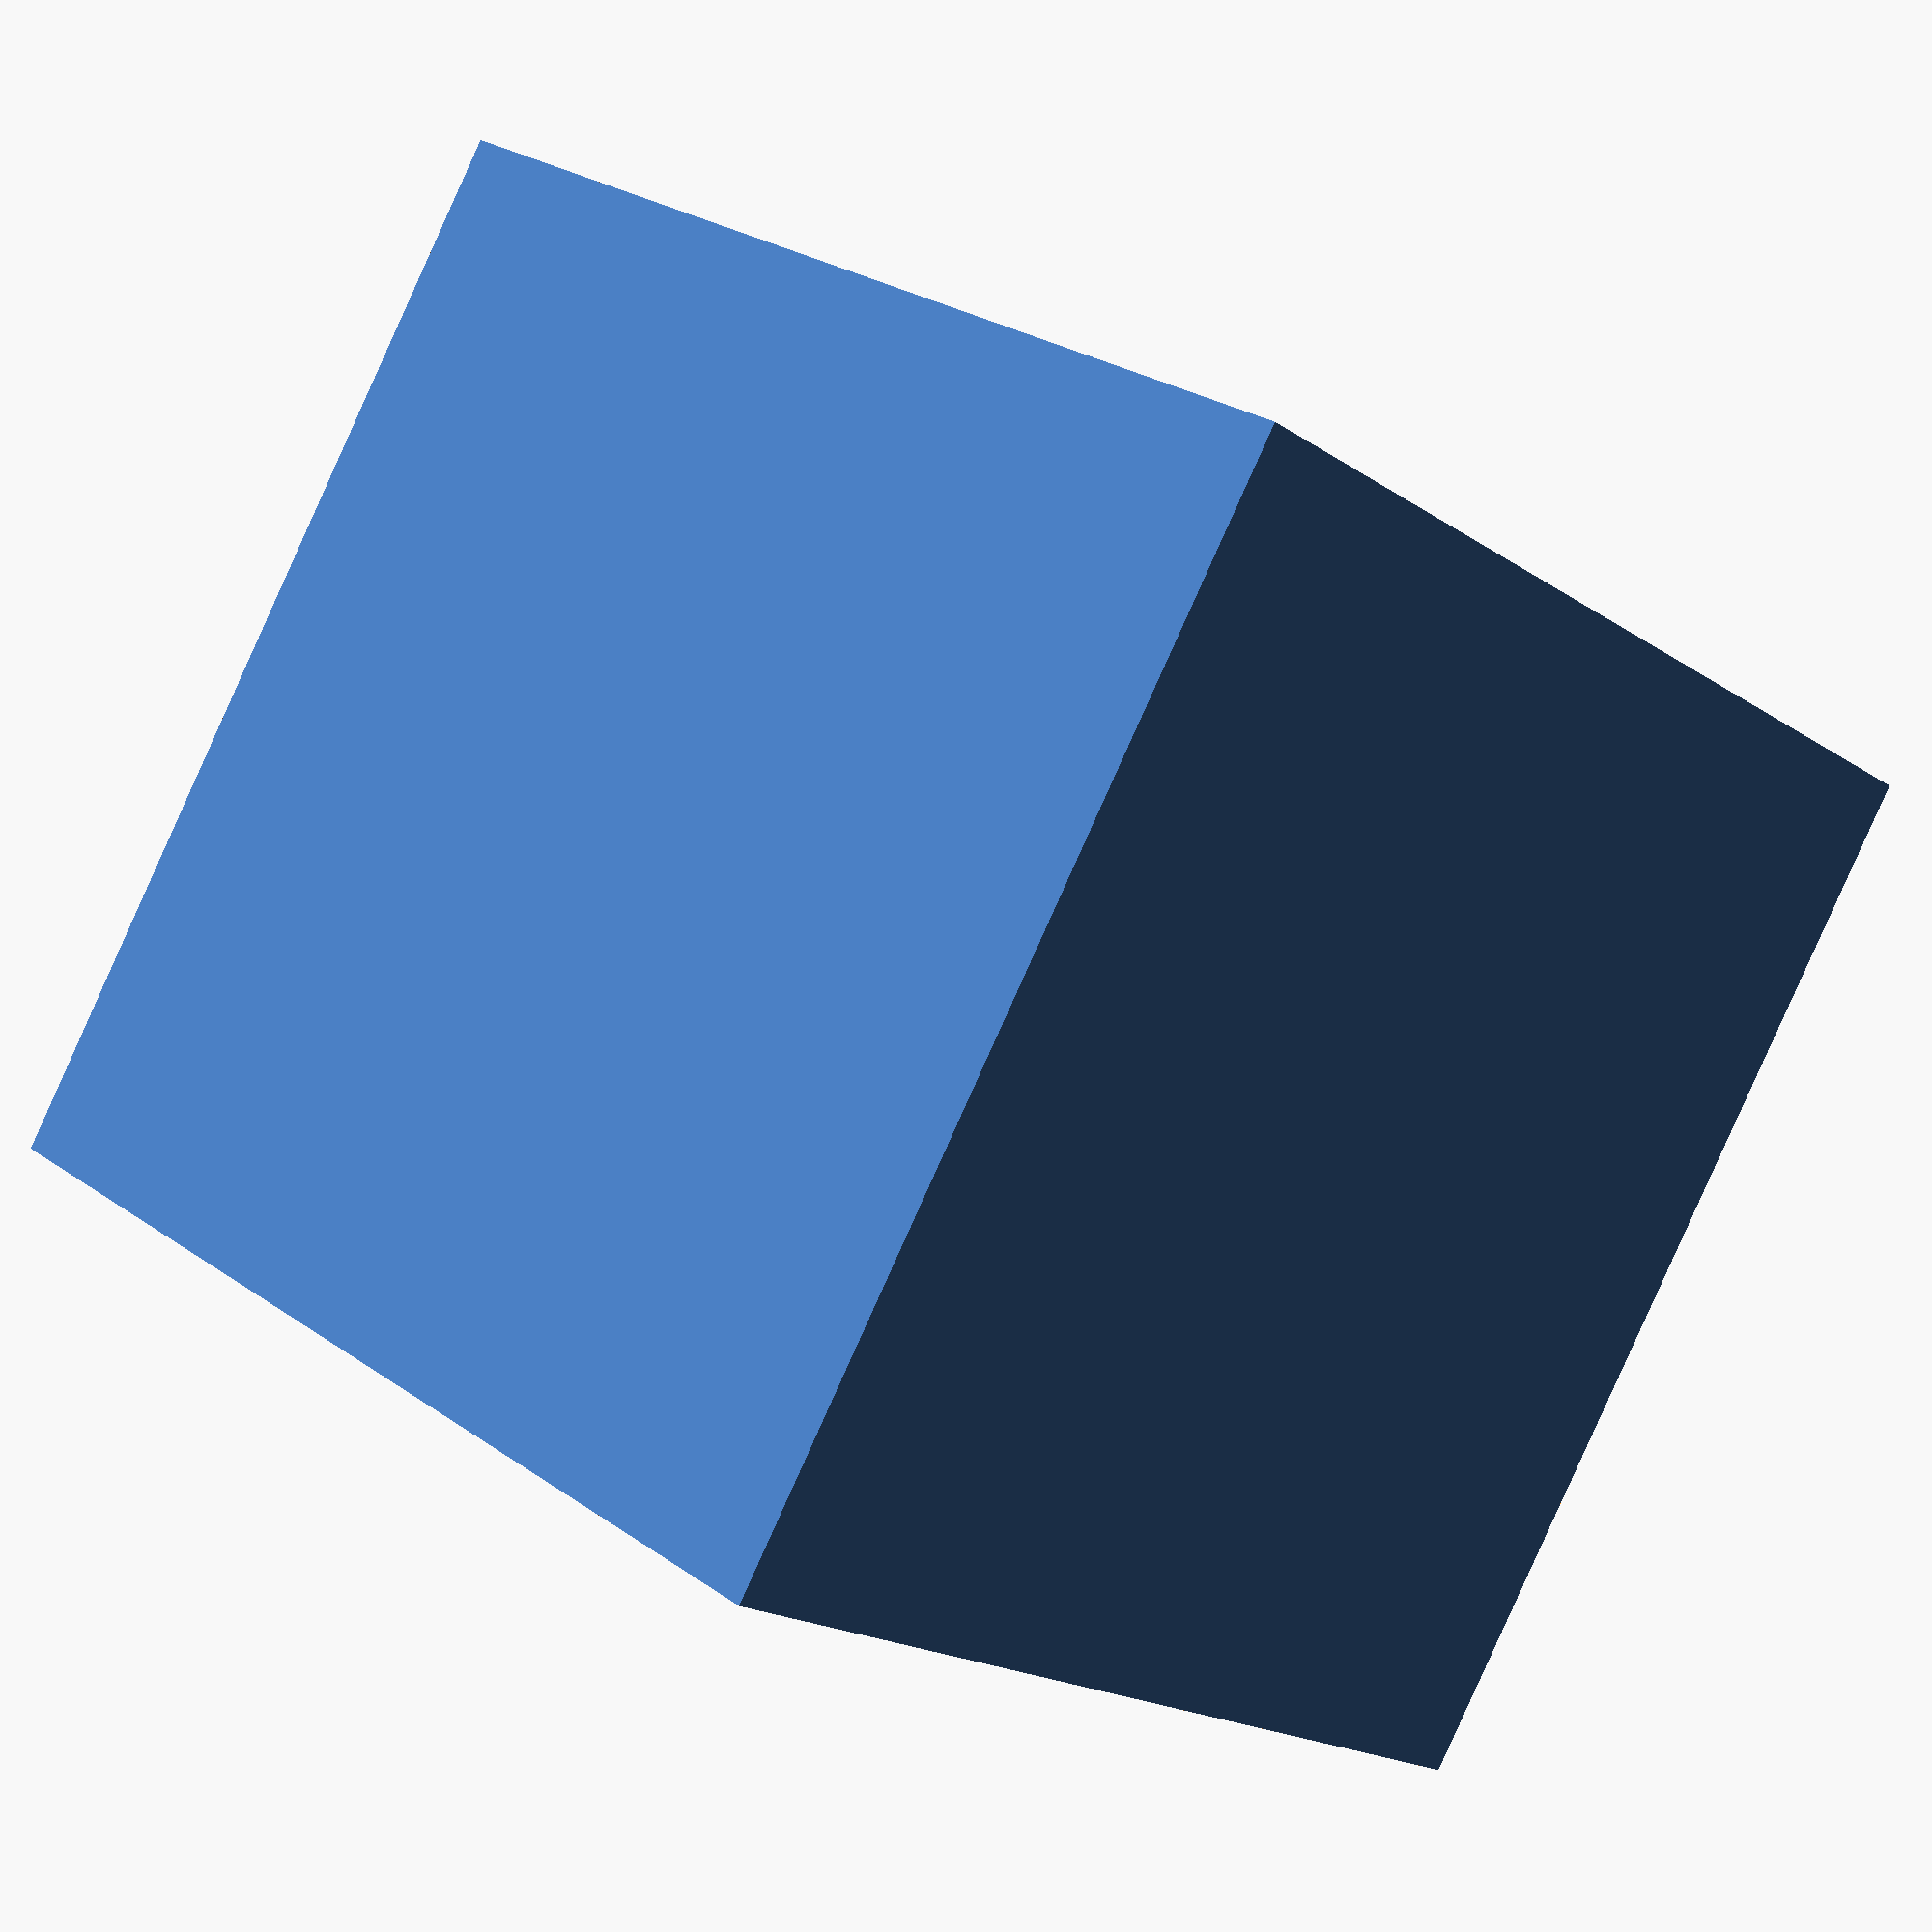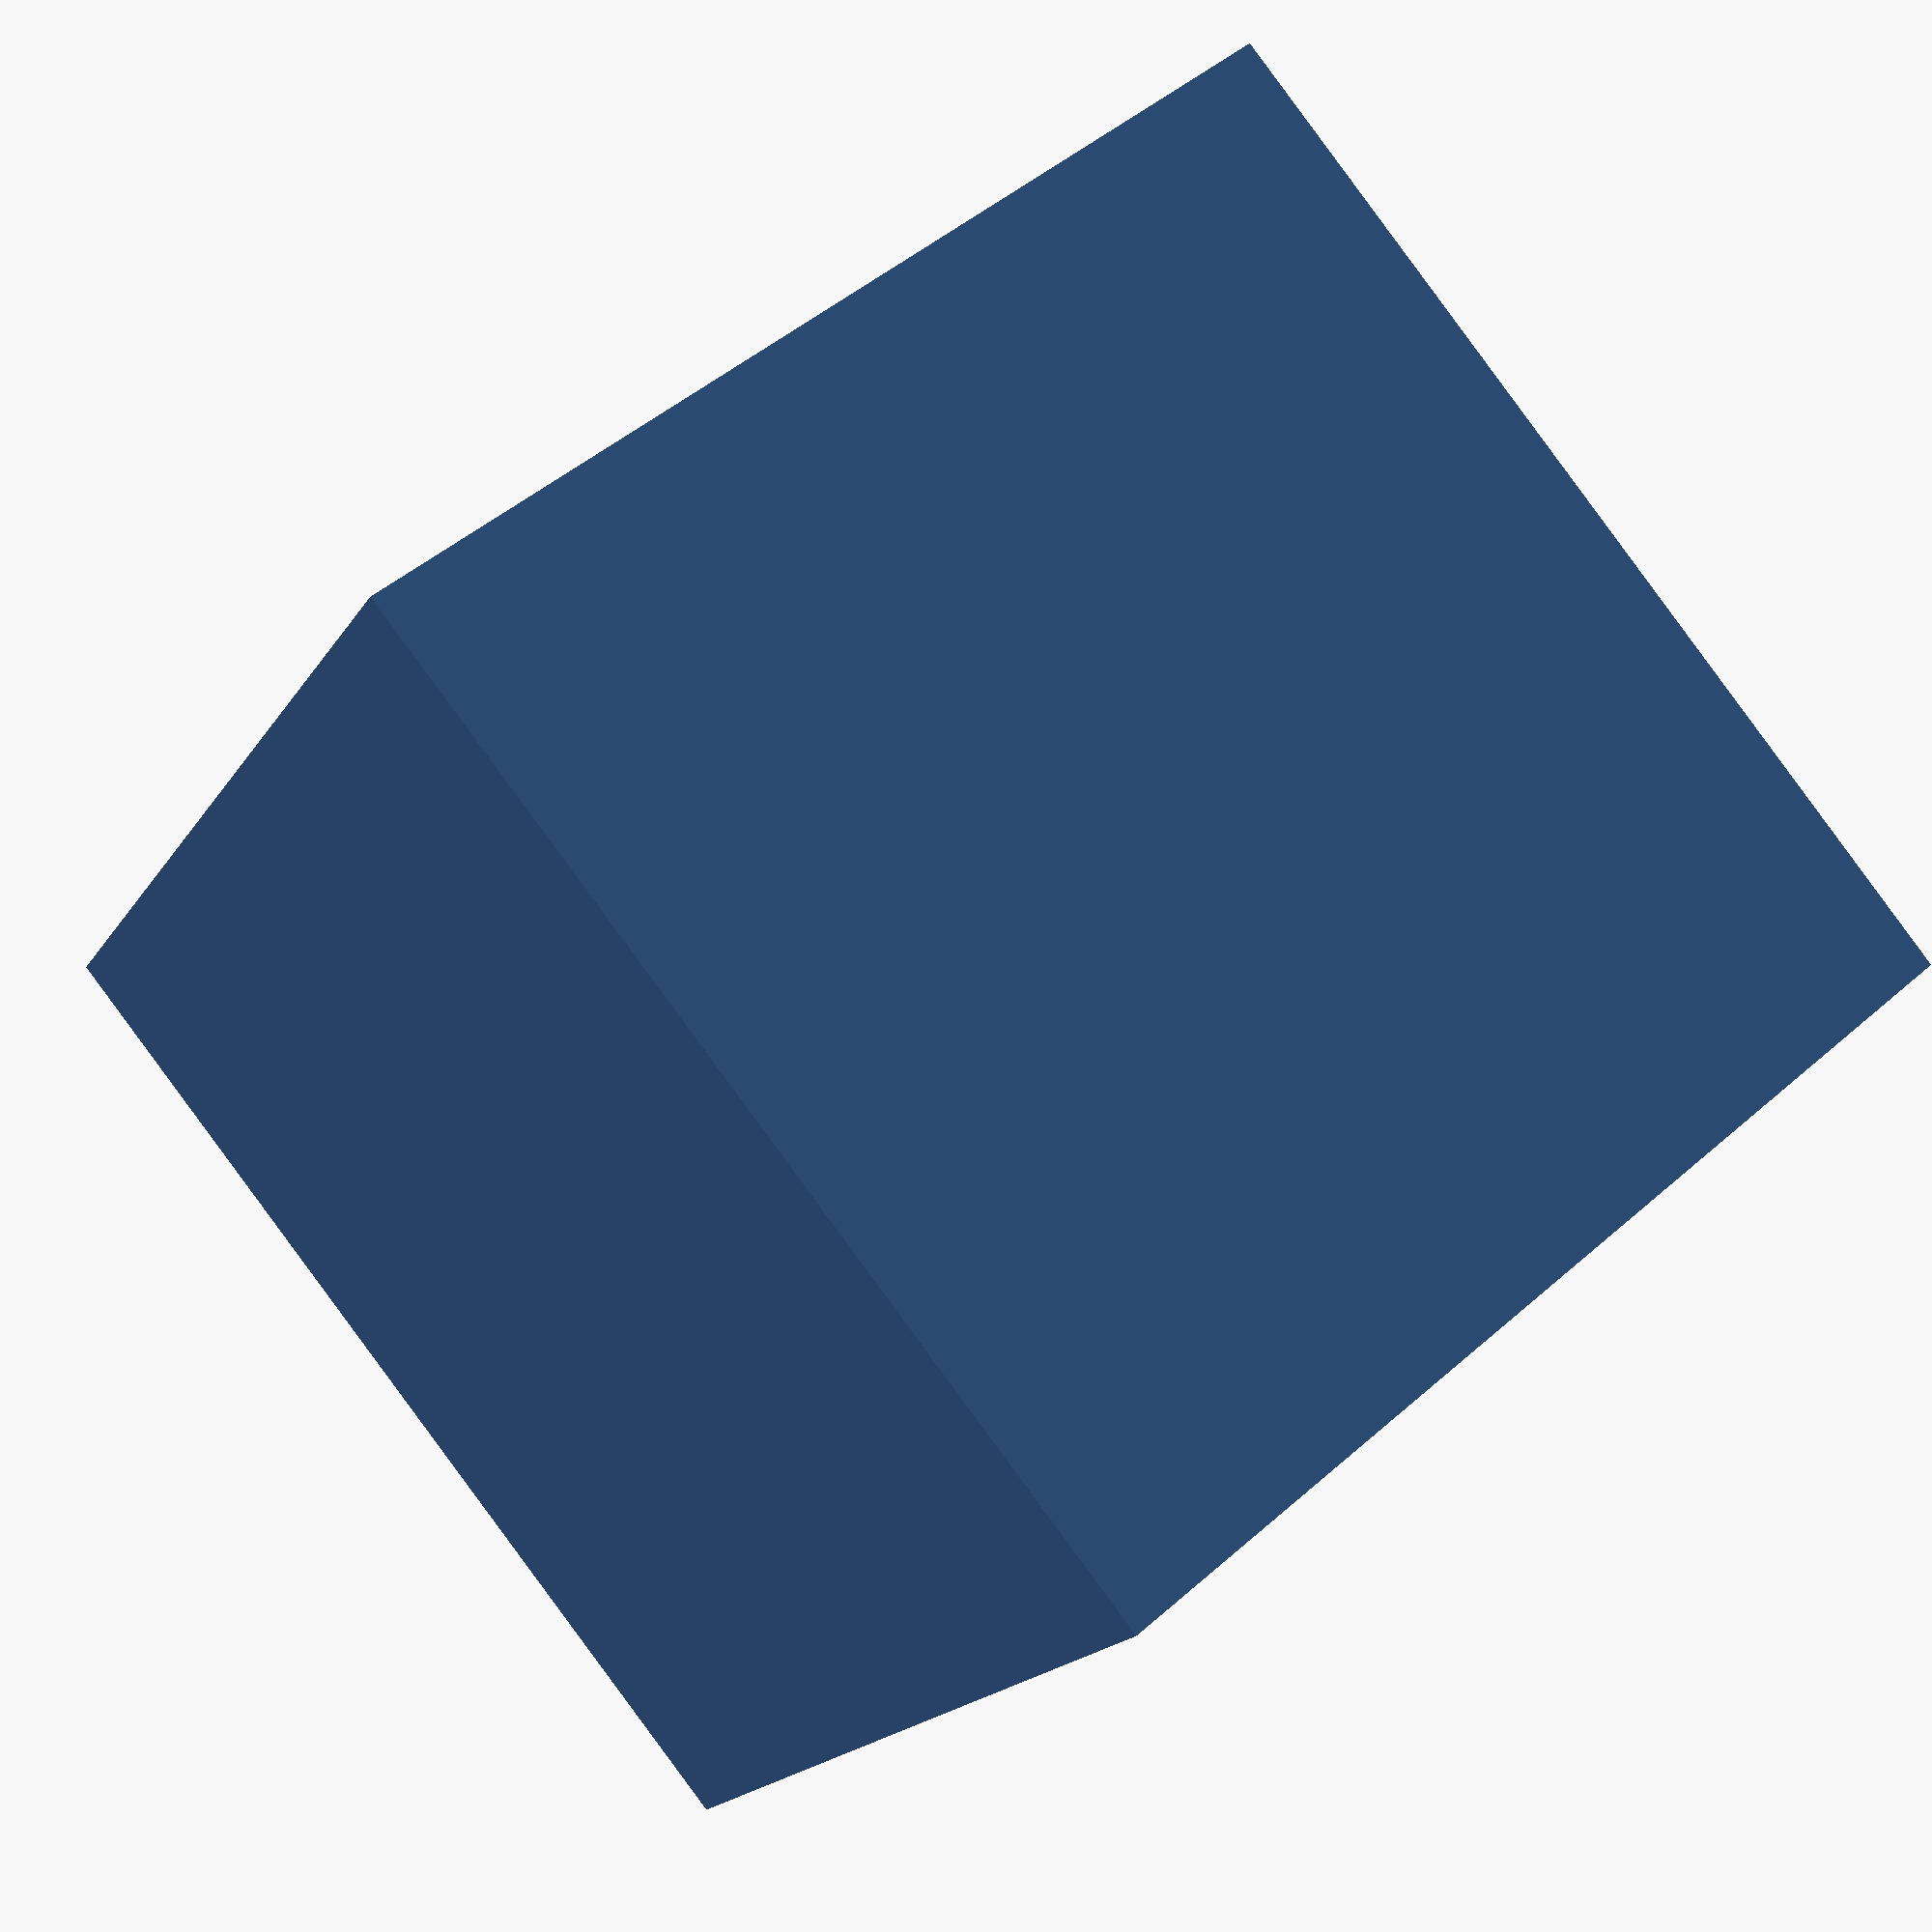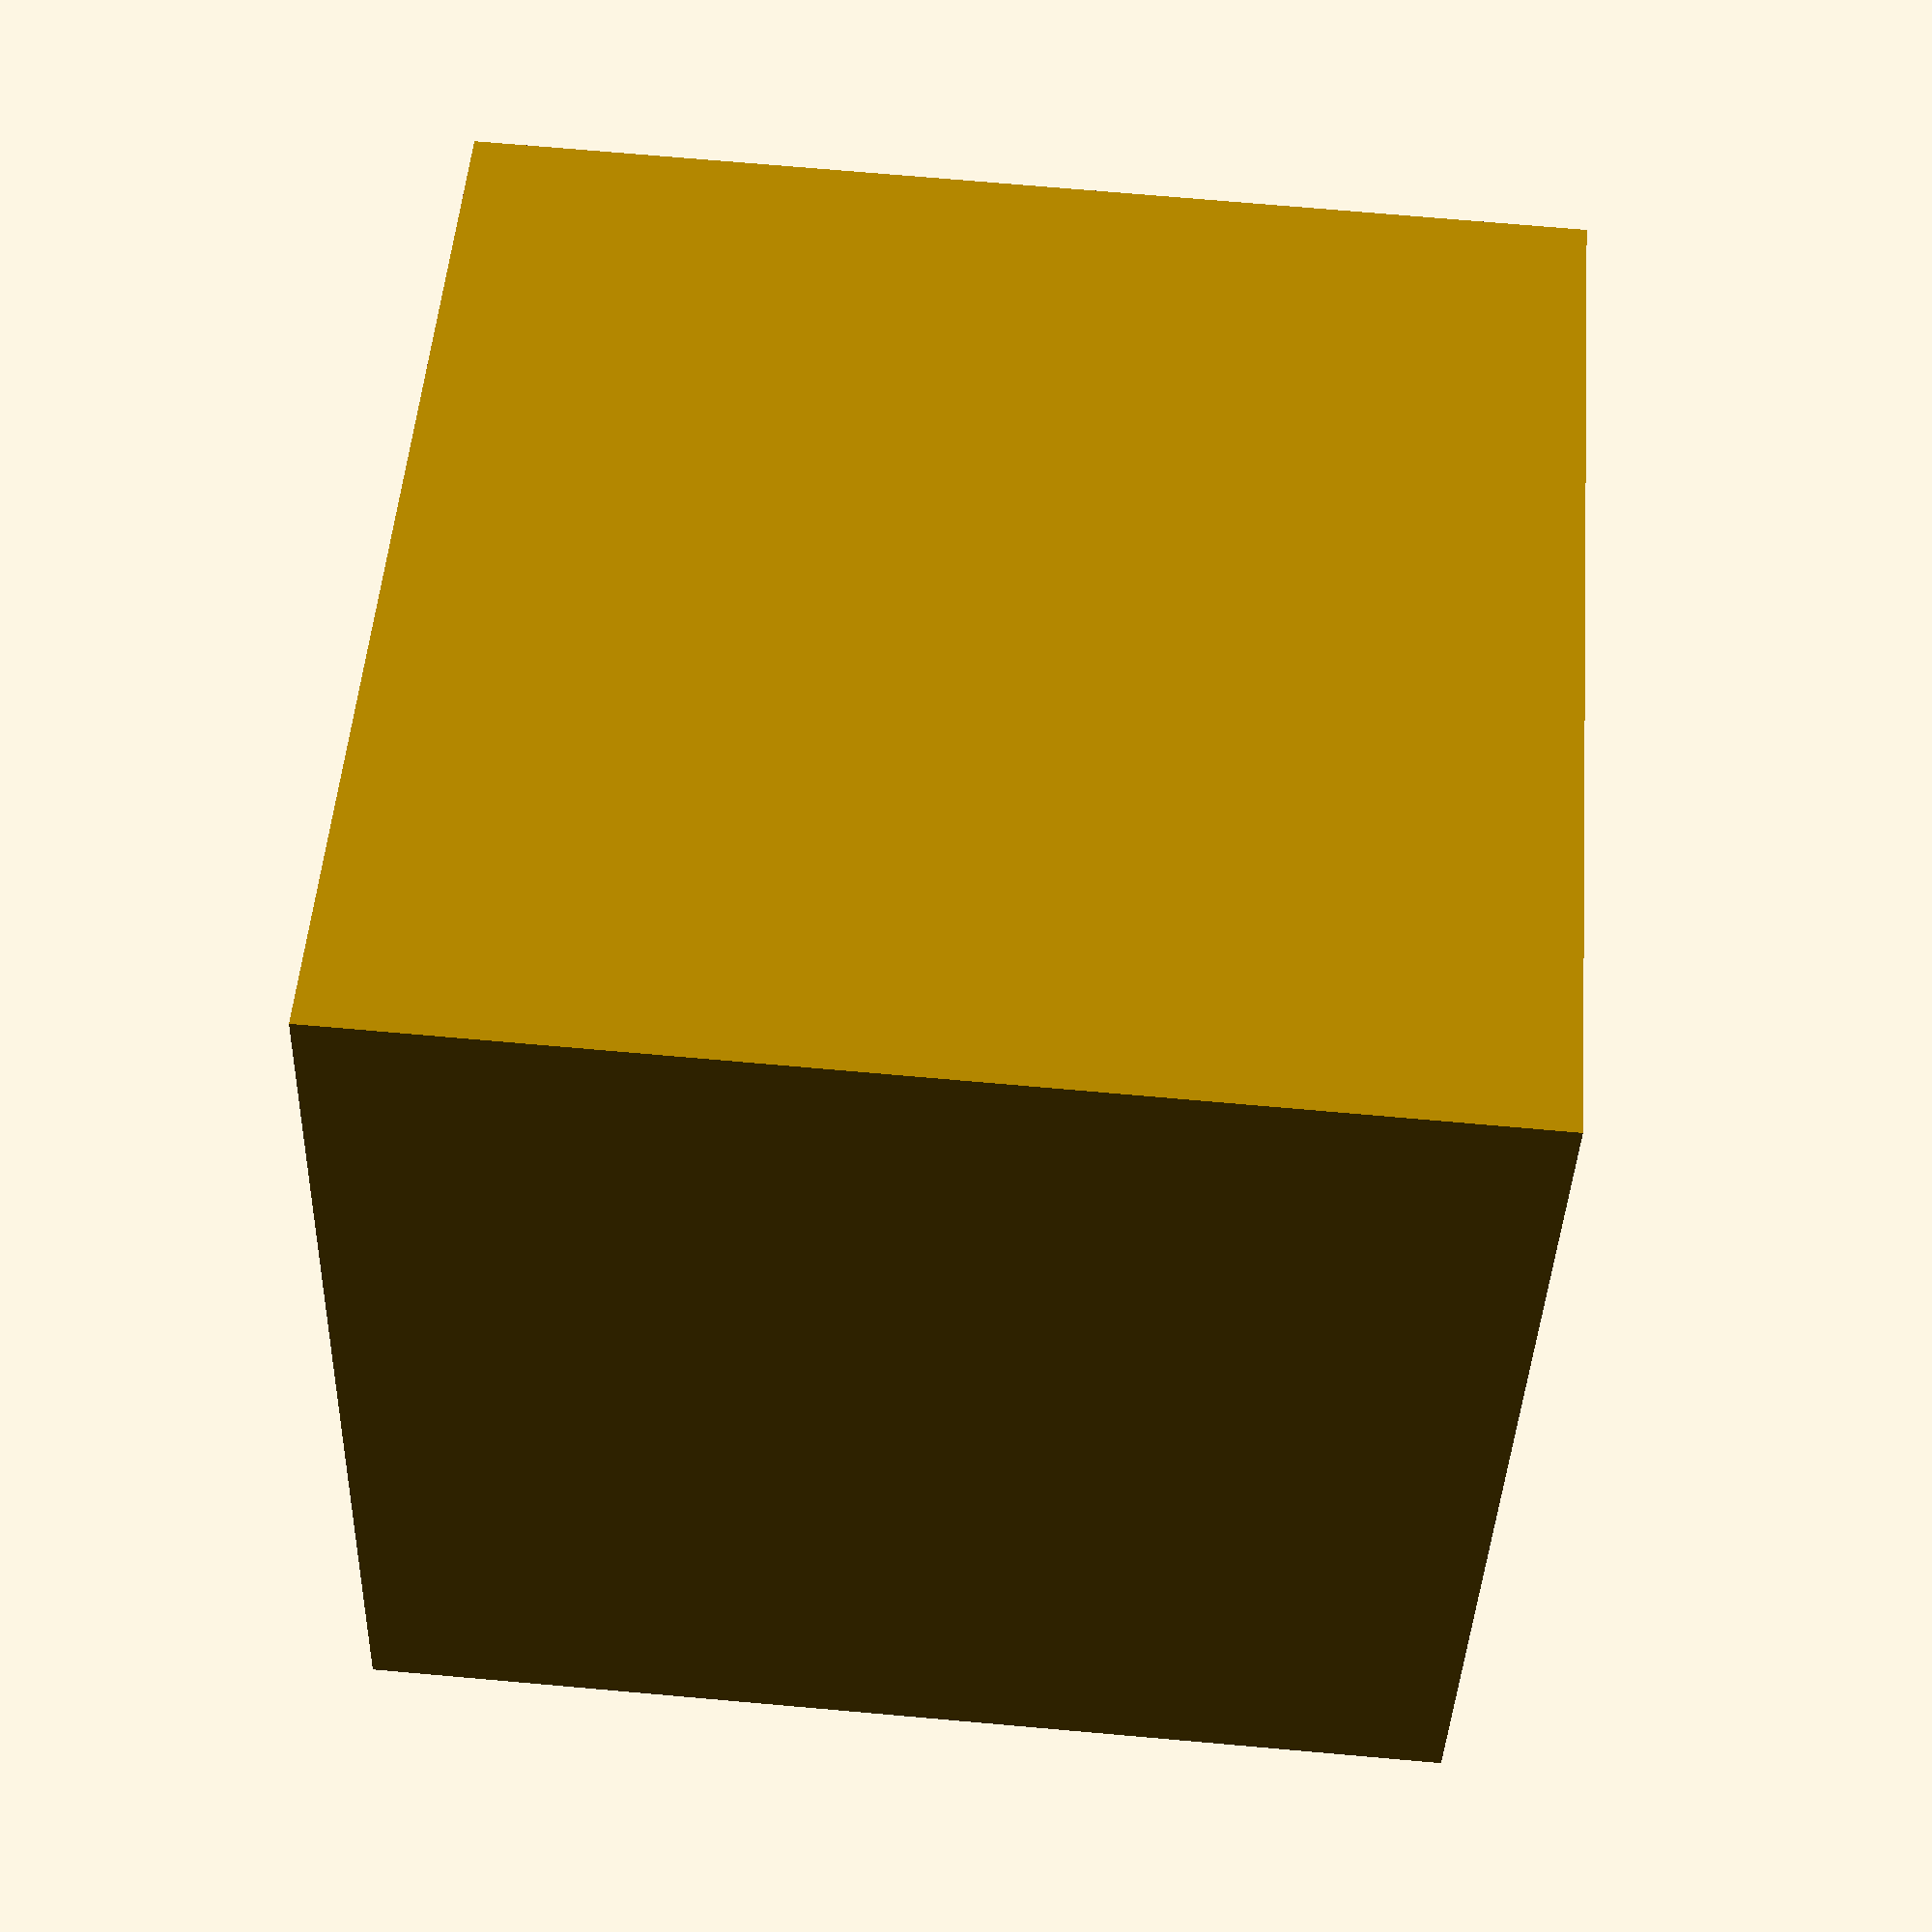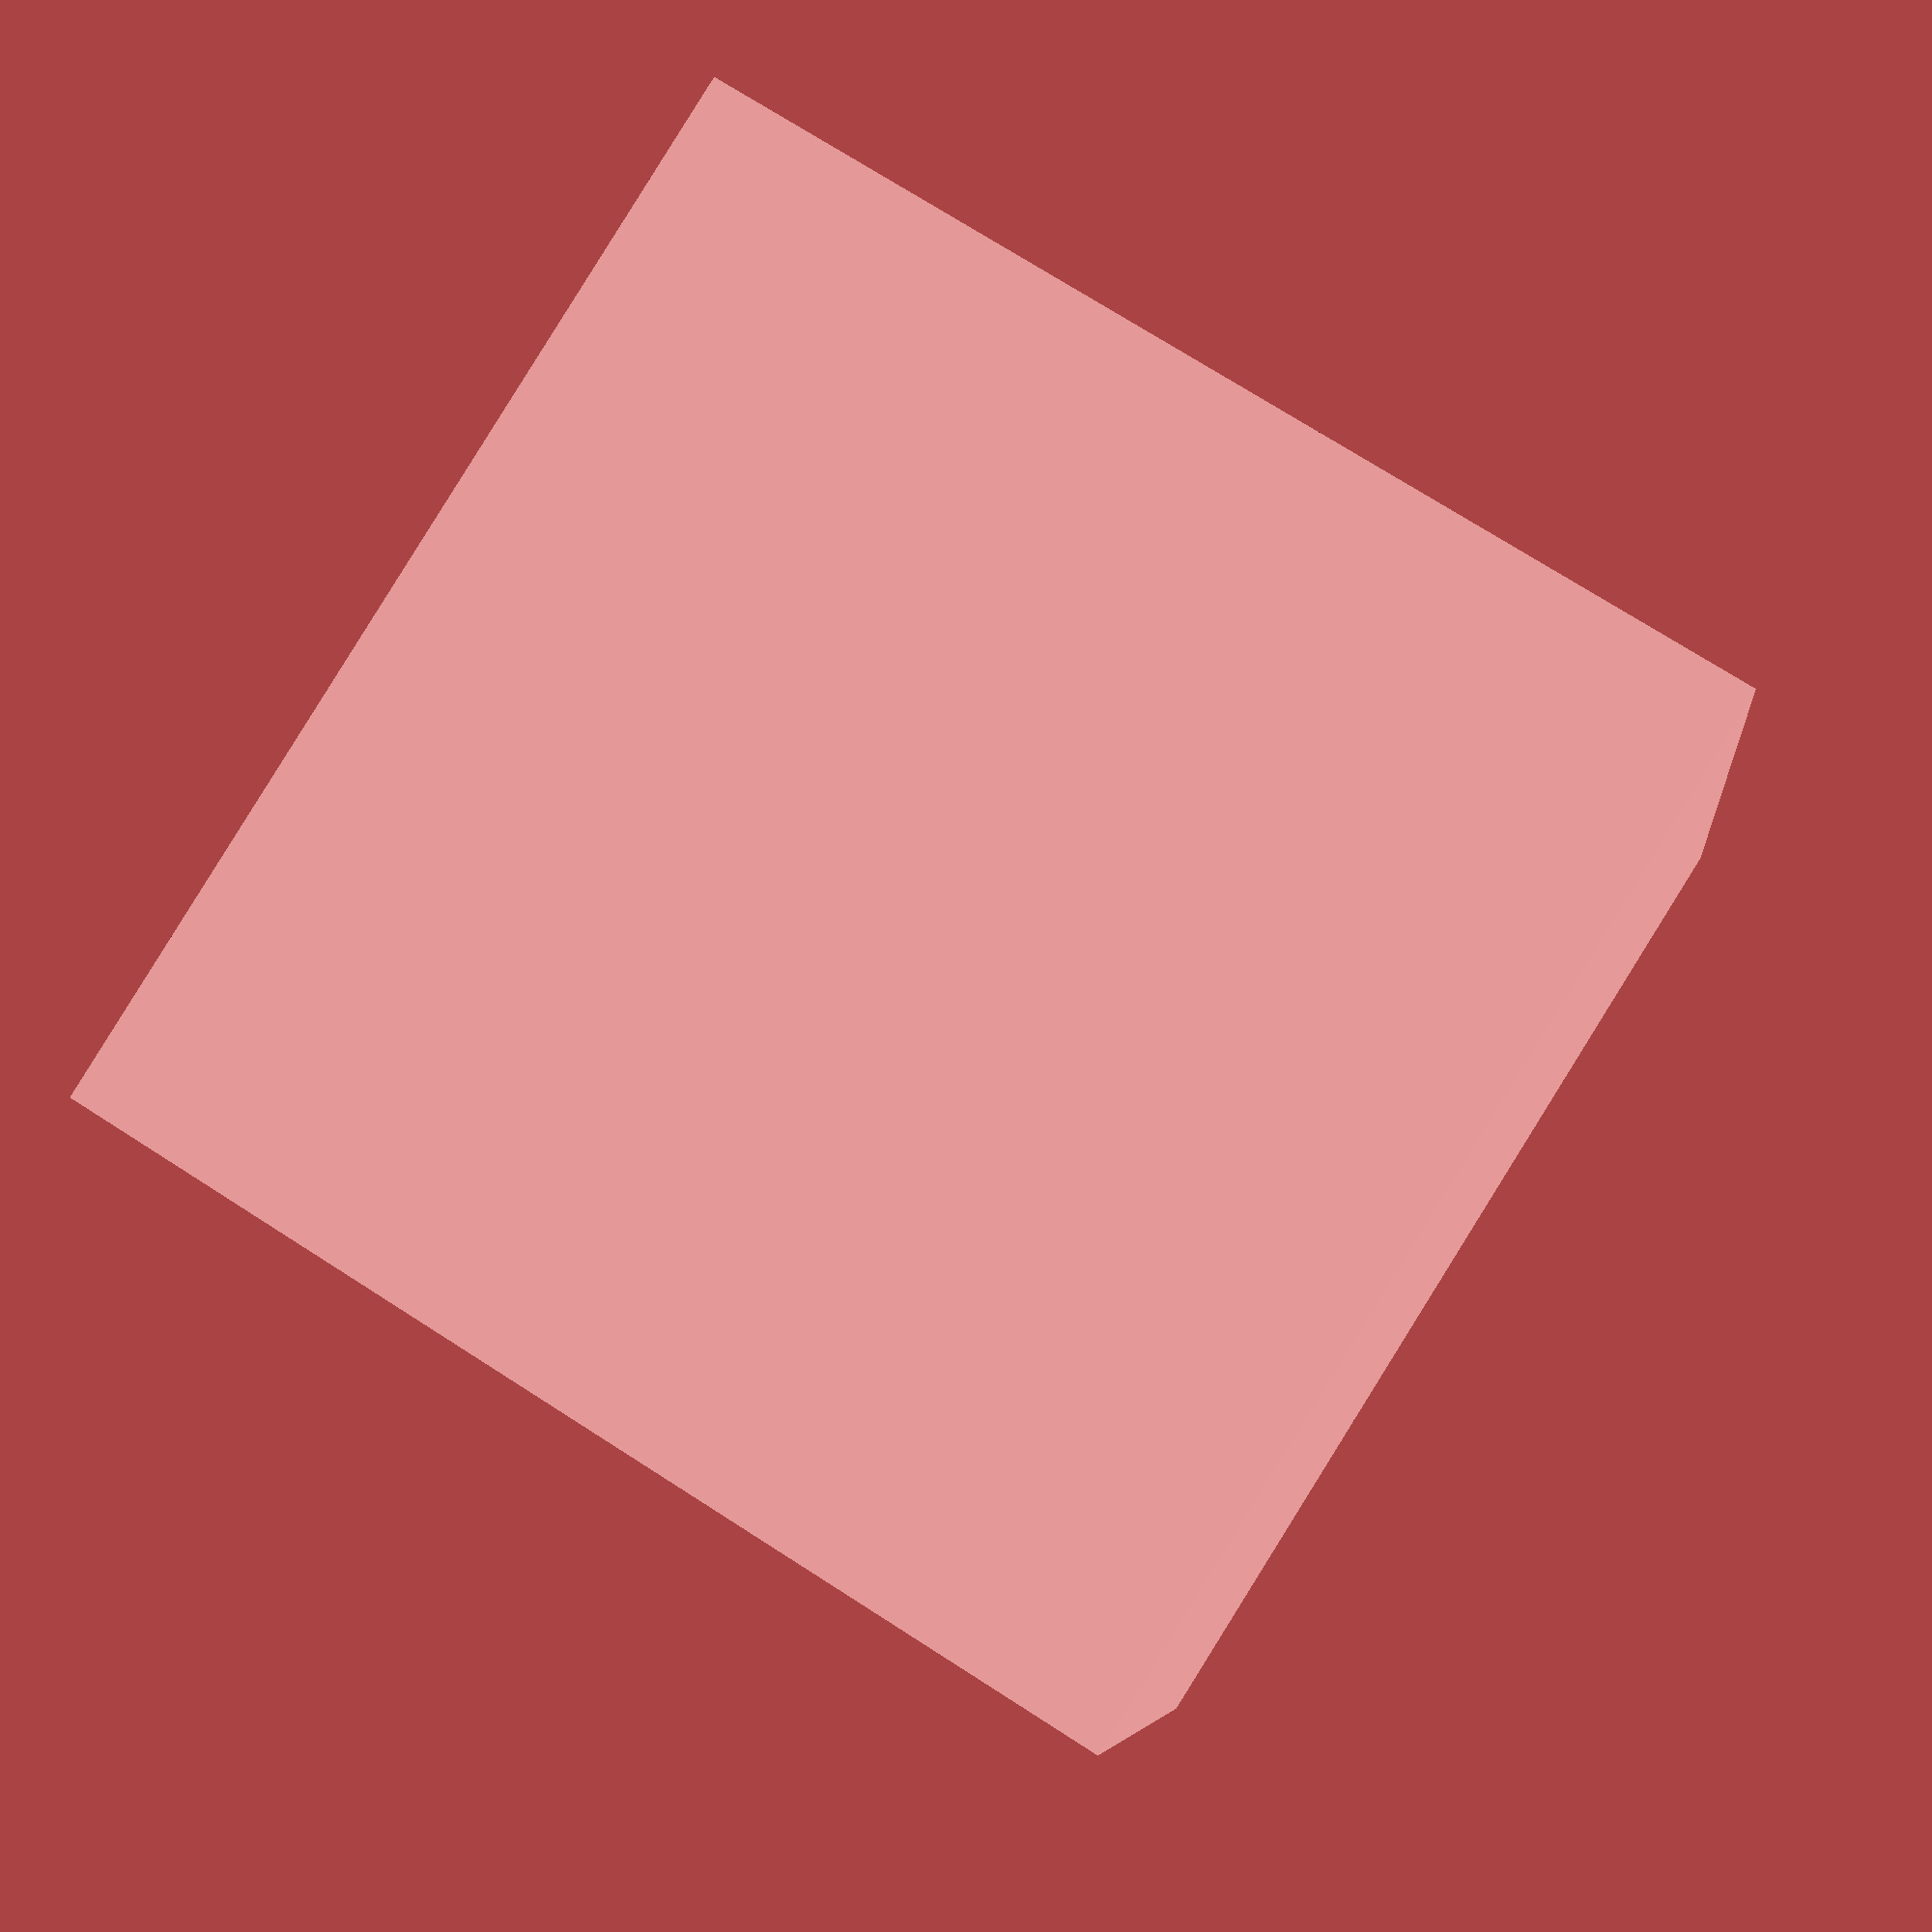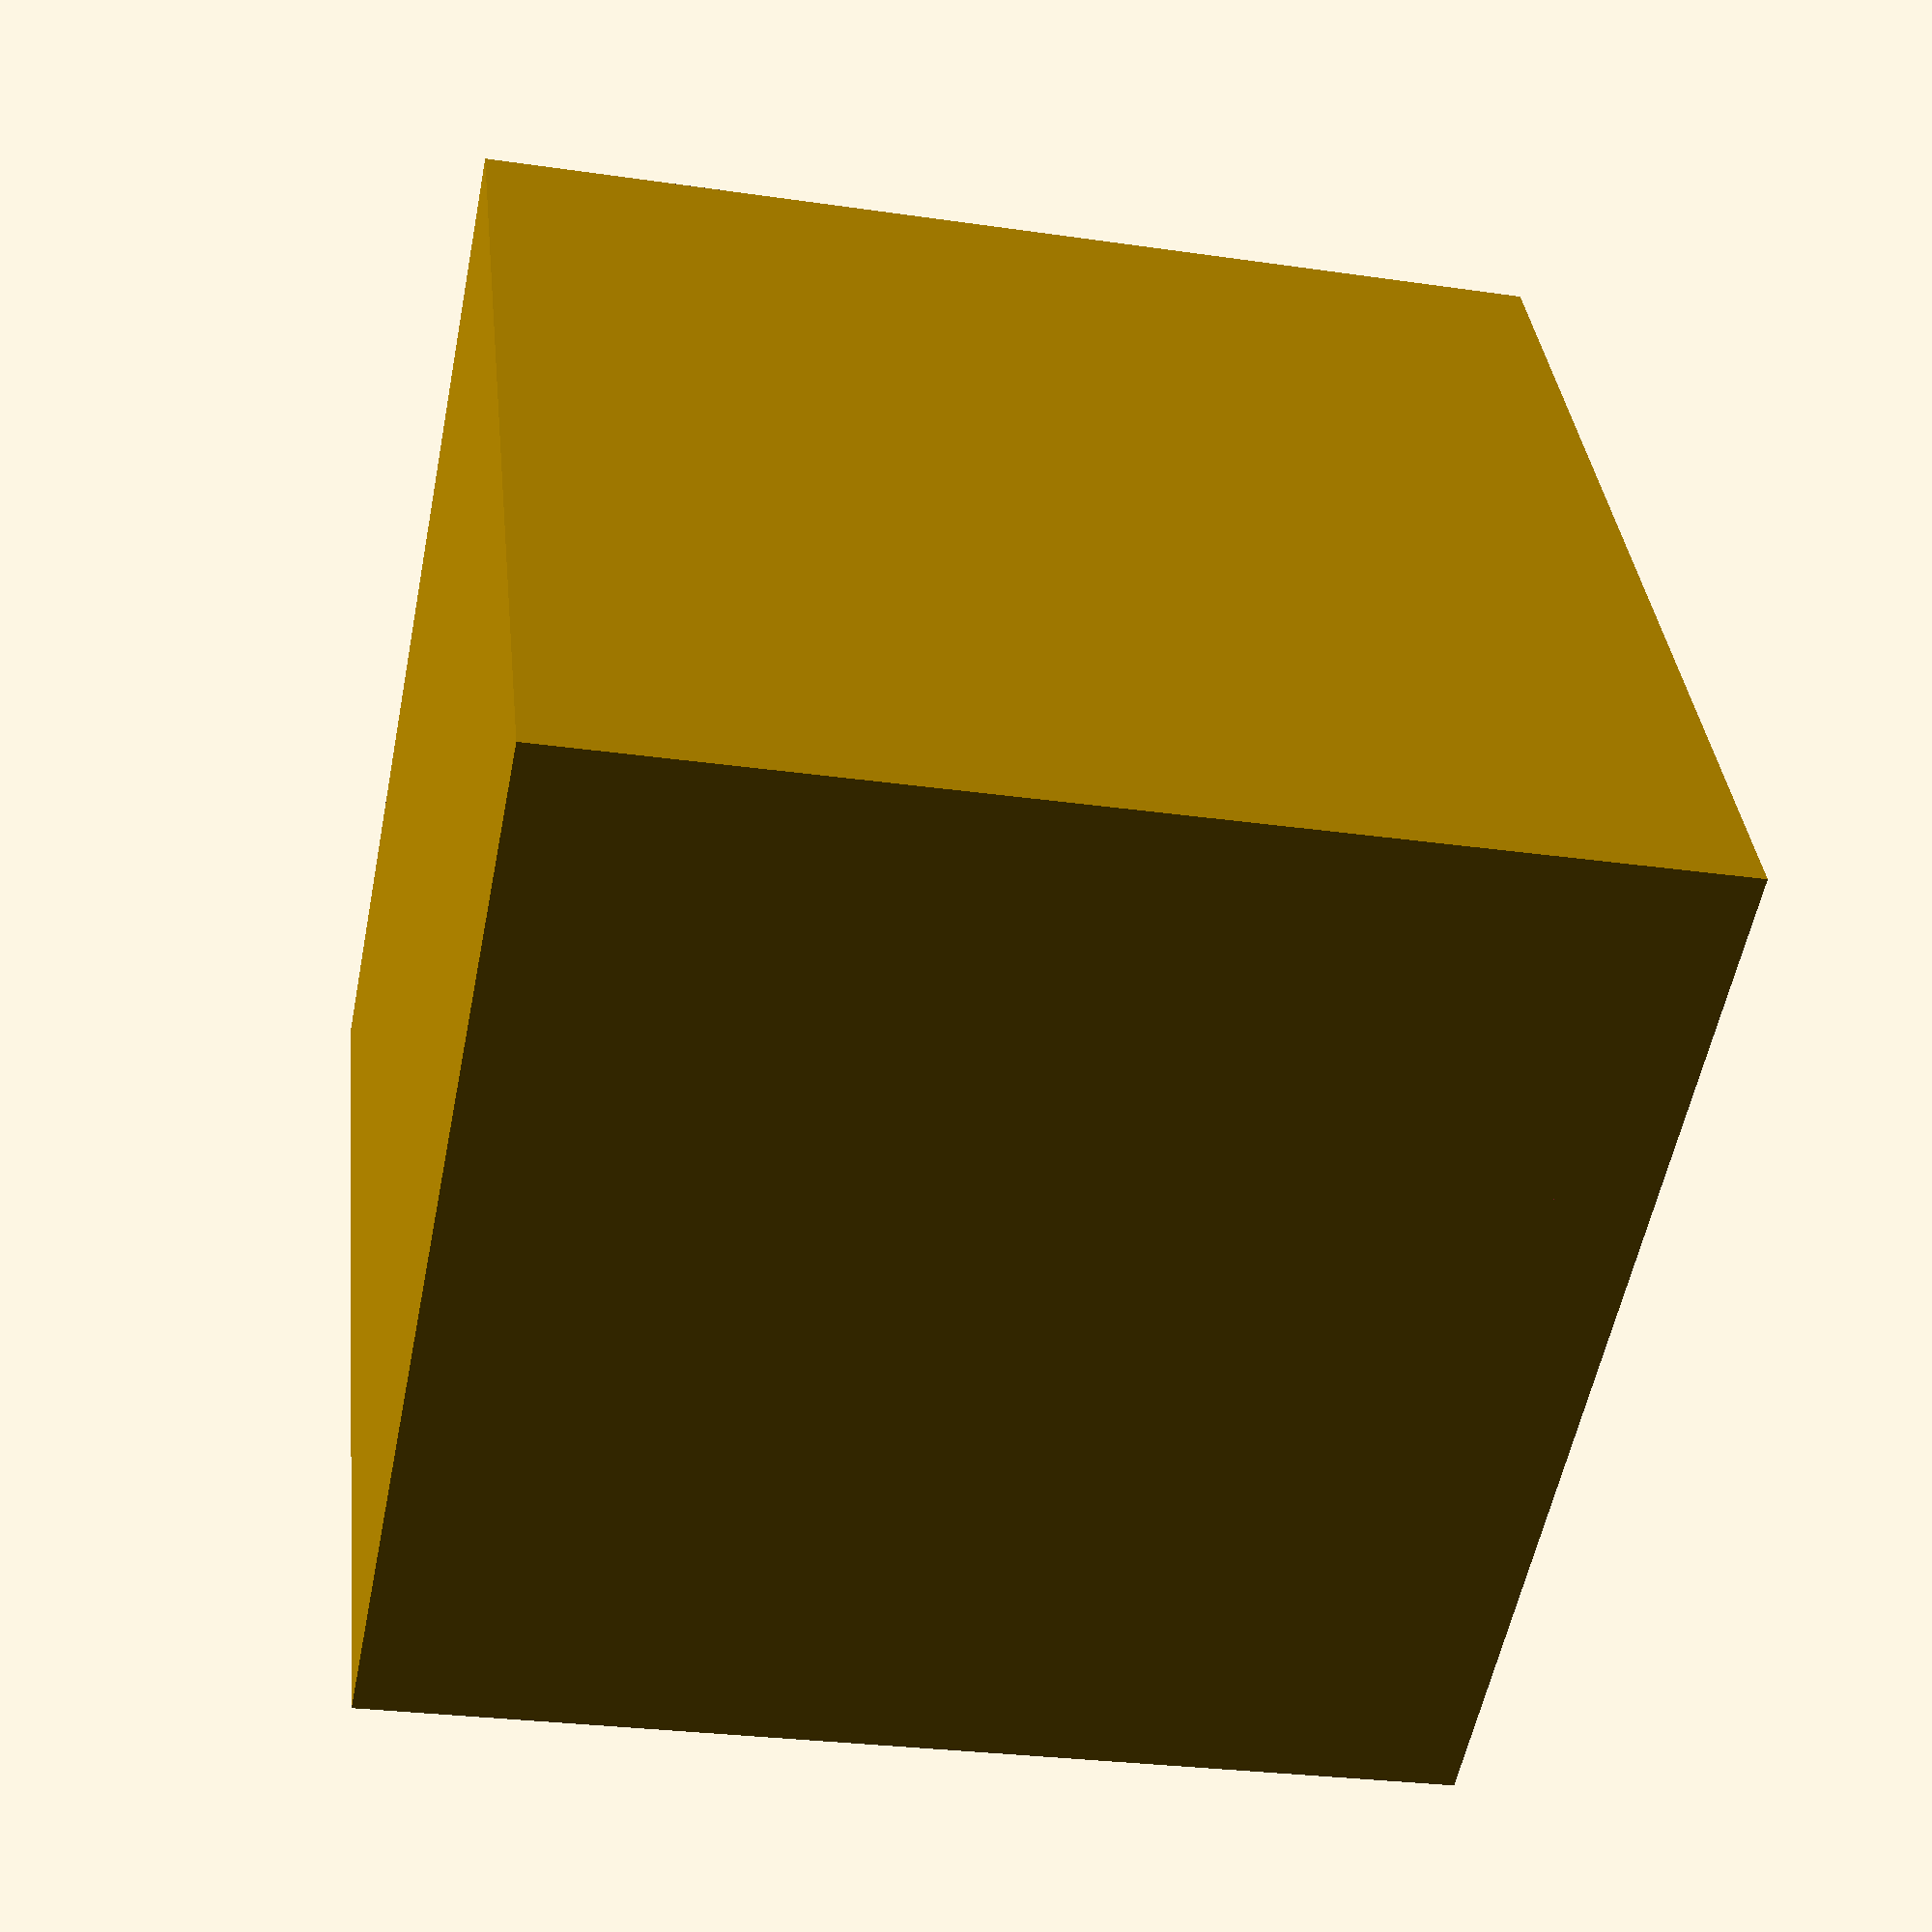
<openscad>

// Parameters for the step block
block_width = 30;  // Width of the block
block_depth = 30;  // Depth of the block
block_height = 30; // Total height of the block

step_depth = 10;   // Depth of each step
step_height = 10;  // Height of each step

// Function to create the step block
module step_block() {
    // Base block
    cube([block_width, block_depth, block_height]);

    // Subtract steps
    difference() {
        // Full block
        cube([block_width, block_depth, block_height]);

        // Step 1
        translate([0, 0, block_height - step_height])
            cube([block_width, step_depth, step_height]);

        // Step 2
        translate([0, 0, block_height - 2 * step_height])
            cube([block_width, 2 * step_depth, 2 * step_height]);

        // Step 3
        translate([0, 0, block_height - 3 * step_height])
            cube([block_width, 3 * step_depth, 3 * step_height]);
    }
}

// Render the step block
step_block();


</openscad>
<views>
elev=333.6 azim=303.9 roll=317.6 proj=p view=wireframe
elev=132.5 azim=327.4 roll=314.8 proj=p view=wireframe
elev=106.6 azim=248.7 roll=85.0 proj=p view=wireframe
elev=92.8 azim=172.9 roll=148.1 proj=p view=wireframe
elev=207.1 azim=298.2 roll=282.7 proj=p view=wireframe
</views>
